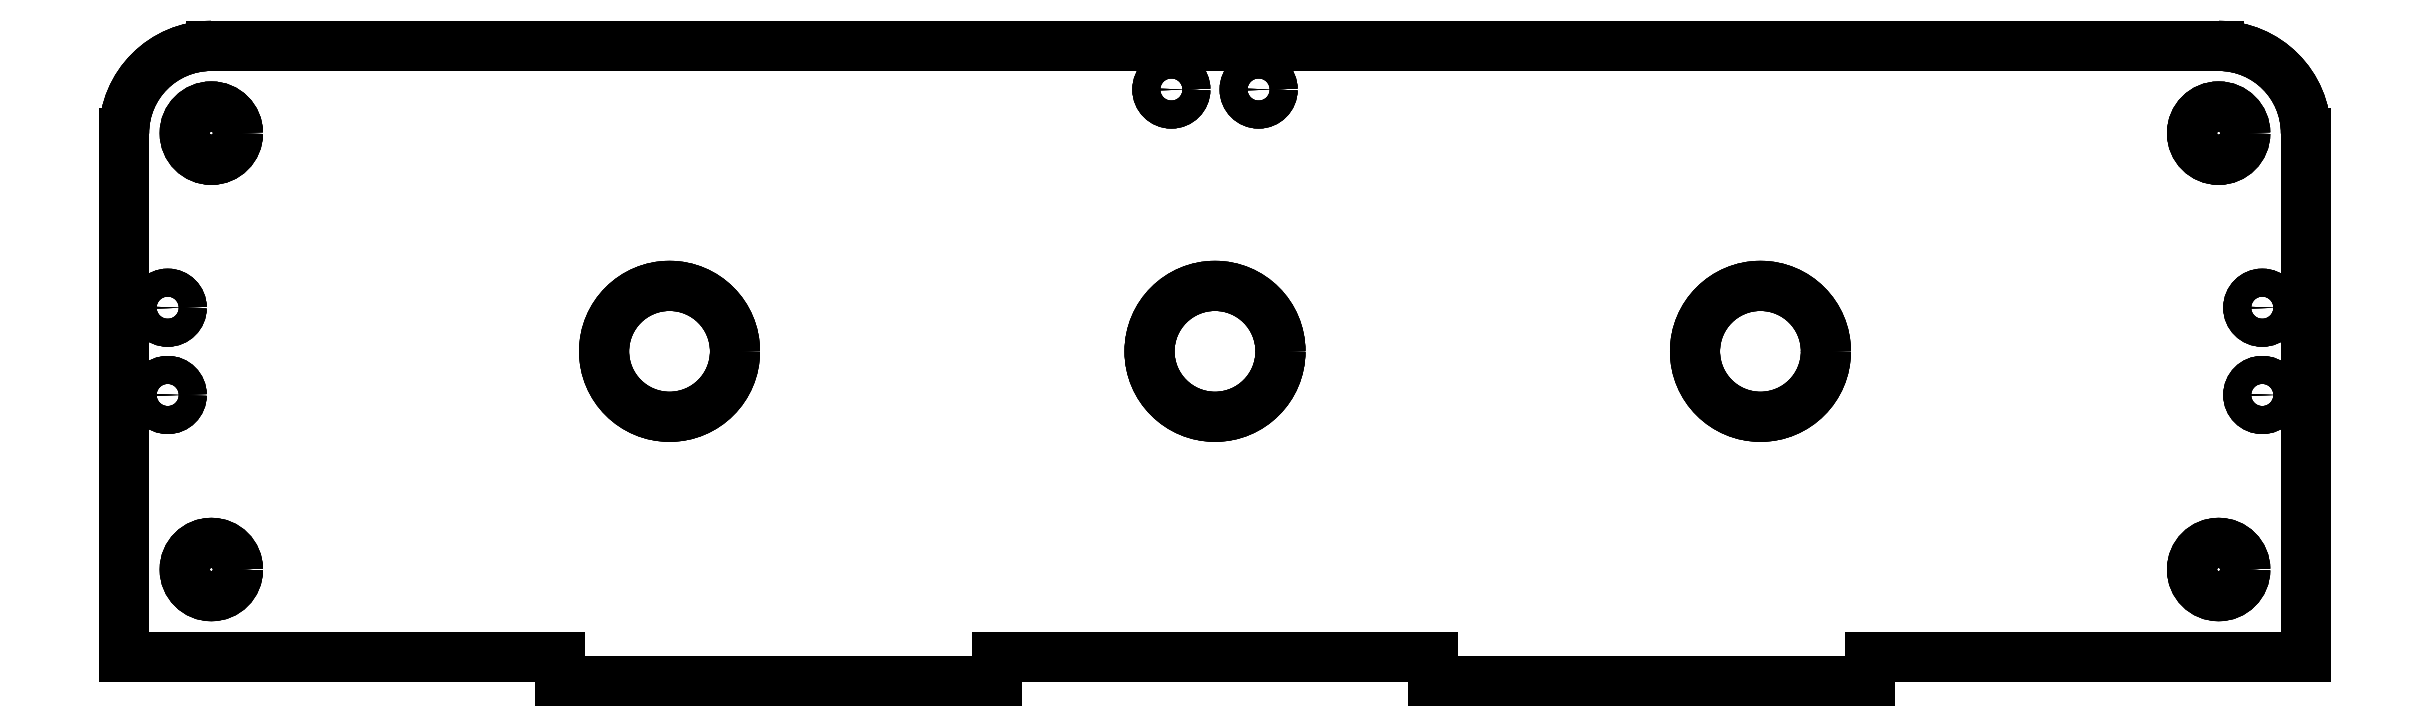
<metadata>
{"format":"dxf","ext":"dxf","renderer":"ezdxf+matplotlib","layout":"modelspace","background":"white","min_lineweight":24,"dpi":150}
</metadata>
<code>
0
SECTION
2
ENTITIES
0
LINE
8
test001
10
512.8
20
2.8
11
512.8
21
2.8
0
LINE
8
test001
10
462.8
20
2.8
11
462.8
21
2.8
0
LINE
8
test001
10
512.8
20
2.8
11
462.8
21
2.8
0
LINE
8
test001
10
512.8
20
2.8
11
462.8
21
2.8
0
LINE
8
test001
10
462.8
20
2.8
11
462.8
21
2.8
0
LINE
8
test001
10
462.8
20
0
11
462.8
21
0
0
LINE
8
test001
10
462.8
20
2.8
11
462.8
21
0
0
LINE
8
test001
10
462.8
20
2.8
11
462.8
21
0
0
LINE
8
test001
10
462.8
20
0
11
462.8
21
0
0
LINE
8
test001
10
412.8
20
0
11
412.8
21
0
0
LINE
8
test001
10
462.8
20
0
11
412.8
21
0
0
LINE
8
test001
10
462.8
20
0
11
412.8
21
0
0
LINE
8
test001
10
412.8
20
0
11
412.8
21
0
0
LINE
8
test001
10
412.8
20
2.8
11
412.8
21
2.8
0
LINE
8
test001
10
412.8
20
0
11
412.8
21
2.8
0
LINE
8
test001
10
412.8
20
0
11
412.8
21
2.8
0
LINE
8
test001
10
412.8
20
2.8
11
412.8
21
2.8
0
LINE
8
test001
10
362.8
20
2.8
11
362.8
21
2.8
0
LINE
8
test001
10
412.8
20
2.8
11
362.8
21
2.8
0
LINE
8
test001
10
412.8
20
2.8
11
362.8
21
2.8
0
LINE
8
test001
10
362.8
20
2.8
11
362.8
21
2.8
0
LINE
8
test001
10
362.8
20
0
11
362.8
21
0
0
LINE
8
test001
10
362.8
20
2.8
11
362.8
21
0
0
LINE
8
test001
10
362.8
20
2.8
11
362.8
21
0
0
LINE
8
test001
10
362.8
20
0
11
362.8
21
0
0
LINE
8
test001
10
312.8
20
0
11
312.8
21
0
0
LINE
8
test001
10
362.8
20
0
11
312.8
21
0
0
LINE
8
test001
10
362.8
20
0
11
312.8
21
0
0
LINE
8
test001
10
312.8
20
0
11
312.8
21
0
0
LINE
8
test001
10
312.8
20
2.8
11
312.8
21
2.8
0
LINE
8
test001
10
312.8
20
0
11
312.8
21
2.8
0
LINE
8
test001
10
312.8
20
0
11
312.8
21
2.8
0
LINE
8
test001
10
312.8
20
2.8
11
312.8
21
2.8
0
LINE
8
test001
10
262.8
20
2.8
11
262.8
21
2.8
0
LINE
8
test001
10
312.8
20
2.8
11
262.8
21
2.8
0
LINE
8
test001
10
312.8
20
2.8
11
262.8
21
2.8
0
LINE
8
test001
10
262.8
20
2.8
11
262.8
21
2.8
0
LINE
8
test001
10
262.8
20
62.8
11
262.8
21
62.8
0
LINE
8
test001
10
262.8
20
2.8
11
262.8
21
62.8
0
LINE
8
test001
10
262.8
20
2.8
11
262.8
21
62.8
0
LINE
8
test001
10
262.8
20
62.8
11
262.8
21
62.8
0
LINE
8
test001
10
272.8
20
72.8
11
272.8
21
72.8
0
ARC
8
test001
10
272.8
20
62.8
40
10
50
90
51
180
0
ARC
8
test001
10
272.8
20
62.8
40
10
50
90
51
180
0
LINE
8
test001
10
272.8
20
72.8
11
272.8
21
72.8
0
LINE
8
test001
10
502.8
20
72.8
11
502.8
21
72.8
0
LINE
8
test001
10
272.8
20
72.8
11
502.8
21
72.8
0
LINE
8
test001
10
272.8
20
72.8
11
502.8
21
72.8
0
LINE
8
test001
10
502.8
20
72.8
11
502.8
21
72.8
0
LINE
8
test001
10
512.8
20
62.8
11
512.8
21
62.8
0
ARC
8
test001
10
502.8
20
62.8
40
10
50
8.142e-14
51
90
0
ARC
8
test001
10
502.8
20
62.8
40
10
50
8.142e-14
51
90
0
LINE
8
test001
10
512.8
20
62.8
11
512.8
21
62.8
0
LINE
8
test001
10
512.8
20
2.8
11
512.8
21
2.8
0
LINE
8
test001
10
512.8
20
62.8
11
512.8
21
2.8
0
LINE
8
test001
10
512.8
20
62.8
11
512.8
21
2.8
0
LINE
8
test001
10
317.8
20
37.8
11
317.8
21
37.8
0
LINE
8
test001
10
317.8
20
37.8
11
317.8
21
37.8
0
CIRCLE
8
test001
10
325.3
20
37.8
40
7.5
0
CIRCLE
8
test001
10
325.3
20
37.8
40
7.5
0
LINE
8
test001
10
442.8
20
37.8
11
442.8
21
37.8
0
LINE
8
test001
10
442.8
20
37.8
11
442.8
21
37.8
0
CIRCLE
8
test001
10
450.3
20
37.8
40
7.5
0
CIRCLE
8
test001
10
450.3
20
37.8
40
7.5
0
LINE
8
test001
10
380.3
20
37.8
11
380.3
21
37.8
0
LINE
8
test001
10
380.3
20
37.8
11
380.3
21
37.8
0
CIRCLE
8
test001
10
387.8
20
37.8
40
7.5
0
CIRCLE
8
test001
10
387.8
20
37.8
40
7.5
0
LINE
8
test001
10
269.8
20
62.8
11
269.8
21
62.8
0
LINE
8
test001
10
269.8
20
62.8
11
269.8
21
62.8
0
CIRCLE
8
test001
10
272.8
20
62.8
40
3.05
0
CIRCLE
8
test001
10
272.8
20
62.8
40
3.05
0
LINE
8
test001
10
269.8
20
12.8
11
269.8
21
12.8
0
LINE
8
test001
10
269.8
20
12.8
11
269.8
21
12.8
0
CIRCLE
8
test001
10
272.8
20
12.8
40
3.05
0
CIRCLE
8
test001
10
272.8
20
12.8
40
3.05
0
LINE
8
test001
10
499.8
20
62.8
11
499.8
21
62.8
0
LINE
8
test001
10
499.8
20
62.8
11
499.8
21
62.8
0
CIRCLE
8
test001
10
502.8
20
62.8
40
3.05
0
CIRCLE
8
test001
10
502.8
20
62.8
40
3.05
0
LINE
8
test001
10
499.8
20
12.8
11
499.8
21
12.8
0
LINE
8
test001
10
499.8
20
12.8
11
499.8
21
12.8
0
CIRCLE
8
test001
10
502.8
20
12.8
40
3.05
0
CIRCLE
8
test001
10
502.8
20
12.8
40
3.05
0
LINE
8
test001
10
381.2
20
67.8
11
381.2
21
67.8
0
LINE
8
test001
10
381.2
20
67.8
11
381.2
21
67.8
0
CIRCLE
8
test001
10
382.8
20
67.8
40
1.6
0
CIRCLE
8
test001
10
382.8
20
67.8
40
1.6
0
LINE
8
test001
10
391.2
20
67.8
11
391.2
21
67.8
0
LINE
8
test001
10
391.2
20
67.8
11
391.2
21
67.8
0
CIRCLE
8
test001
10
392.8
20
67.8
40
1.6
0
CIRCLE
8
test001
10
392.8
20
67.8
40
1.6
0
LINE
8
test001
10
506.2
20
42.8
11
506.2
21
42.8
0
LINE
8
test001
10
506.2
20
42.8
11
506.2
21
42.8
0
CIRCLE
8
test001
10
507.8
20
42.8
40
1.6
0
CIRCLE
8
test001
10
507.8
20
42.8
40
1.6
0
LINE
8
test001
10
506.2
20
32.8
11
506.2
21
32.8
0
LINE
8
test001
10
506.2
20
32.8
11
506.2
21
32.8
0
CIRCLE
8
test001
10
507.8
20
32.8
40
1.6
0
CIRCLE
8
test001
10
507.8
20
32.8
40
1.6
0
LINE
8
test001
10
266.2
20
32.8
11
266.2
21
32.8
0
LINE
8
test001
10
266.2
20
32.8
11
266.2
21
32.8
0
CIRCLE
8
test001
10
267.8
20
32.8
40
1.6
0
CIRCLE
8
test001
10
267.8
20
32.8
40
1.6
0
LINE
8
test001
10
266.2
20
42.8
11
266.2
21
42.8
0
LINE
8
test001
10
266.2
20
42.8
11
266.2
21
42.8
0
CIRCLE
8
test001
10
267.8
20
42.8
40
1.6
0
CIRCLE
8
test001
10
267.8
20
42.8
40
1.6
0
LINE
8
test001
10
512.8
20
2.8
11
462.8
21
2.8
0
LINE
8
test001
10
462.8
20
2.8
11
462.8
21
0
0
LINE
8
test001
10
462.8
20
0
11
412.8
21
0
0
LINE
8
test001
10
412.8
20
0
11
412.8
21
2.8
0
LINE
8
test001
10
412.8
20
2.8
11
362.8
21
2.8
0
LINE
8
test001
10
362.8
20
2.8
11
362.8
21
0
0
LINE
8
test001
10
362.8
20
0
11
312.8
21
0
0
LINE
8
test001
10
312.8
20
0
11
312.8
21
2.8
0
LINE
8
test001
10
312.8
20
2.8
11
262.8
21
2.8
0
LINE
8
test001
10
262.8
20
2.8
11
262.8
21
62.8
0
ARC
8
test001
10
272.8
20
62.8
40
10
50
90
51
180
0
LINE
8
test001
10
272.8
20
72.8
11
502.8
21
72.8
0
ARC
8
test001
10
502.8
20
62.8
40
10
50
8.142e-14
51
90
0
LINE
8
test001
10
512.8
20
62.8
11
512.8
21
2.8
0
CIRCLE
8
test001
10
325.3
20
37.8
40
7.5
0
CIRCLE
8
test001
10
450.3
20
37.8
40
7.5
0
CIRCLE
8
test001
10
387.8
20
37.8
40
7.5
0
CIRCLE
8
test001
10
272.8
20
62.8
40
3.05
0
CIRCLE
8
test001
10
272.8
20
12.8
40
3.05
0
CIRCLE
8
test001
10
502.8
20
62.8
40
3.05
0
CIRCLE
8
test001
10
502.8
20
12.8
40
3.05
0
CIRCLE
8
test001
10
382.8
20
67.8
40
1.6
0
CIRCLE
8
test001
10
392.8
20
67.8
40
1.6
0
CIRCLE
8
test001
10
507.8
20
42.8
40
1.6
0
CIRCLE
8
test001
10
507.8
20
32.8
40
1.6
0
CIRCLE
8
test001
10
267.8
20
32.8
40
1.6
0
CIRCLE
8
test001
10
267.8
20
42.8
40
1.6
0
LINE
8
test001
10
512.8
20
2.8
11
462.8
21
2.8
0
LINE
8
test001
10
462.8
20
2.8
11
462.8
21
0
0
LINE
8
test001
10
462.8
20
0
11
412.8
21
0
0
LINE
8
test001
10
412.8
20
0
11
412.8
21
2.8
0
LINE
8
test001
10
412.8
20
2.8
11
362.8
21
2.8
0
LINE
8
test001
10
362.8
20
2.8
11
362.8
21
0
0
LINE
8
test001
10
362.8
20
0
11
312.8
21
0
0
LINE
8
test001
10
312.8
20
0
11
312.8
21
2.8
0
LINE
8
test001
10
312.8
20
2.8
11
262.8
21
2.8
0
LINE
8
test001
10
262.8
20
2.8
11
262.8
21
62.8
0
ARC
8
test001
10
272.8
20
62.8
40
10
50
90
51
180
0
LINE
8
test001
10
272.8
20
72.8
11
502.8
21
72.8
0
ARC
8
test001
10
502.8
20
62.8
40
10
50
8.142e-14
51
90
0
LINE
8
test001
10
512.8
20
62.8
11
512.8
21
2.8
0
CIRCLE
8
test001
10
325.3
20
37.8
40
7.5
0
CIRCLE
8
test001
10
450.3
20
37.8
40
7.5
0
CIRCLE
8
test001
10
387.8
20
37.8
40
7.5
0
CIRCLE
8
test001
10
272.8
20
62.8
40
3.05
0
CIRCLE
8
test001
10
272.8
20
12.8
40
3.05
0
CIRCLE
8
test001
10
502.8
20
62.8
40
3.05
0
CIRCLE
8
test001
10
502.8
20
12.8
40
3.05
0
CIRCLE
8
test001
10
382.8
20
67.8
40
1.6
0
CIRCLE
8
test001
10
392.8
20
67.8
40
1.6
0
CIRCLE
8
test001
10
507.8
20
42.8
40
1.6
0
CIRCLE
8
test001
10
507.8
20
32.8
40
1.6
0
CIRCLE
8
test001
10
267.8
20
32.8
40
1.6
0
CIRCLE
8
test001
10
267.8
20
42.8
40
1.6
0
ENDSEC
0
EOF

</code>
